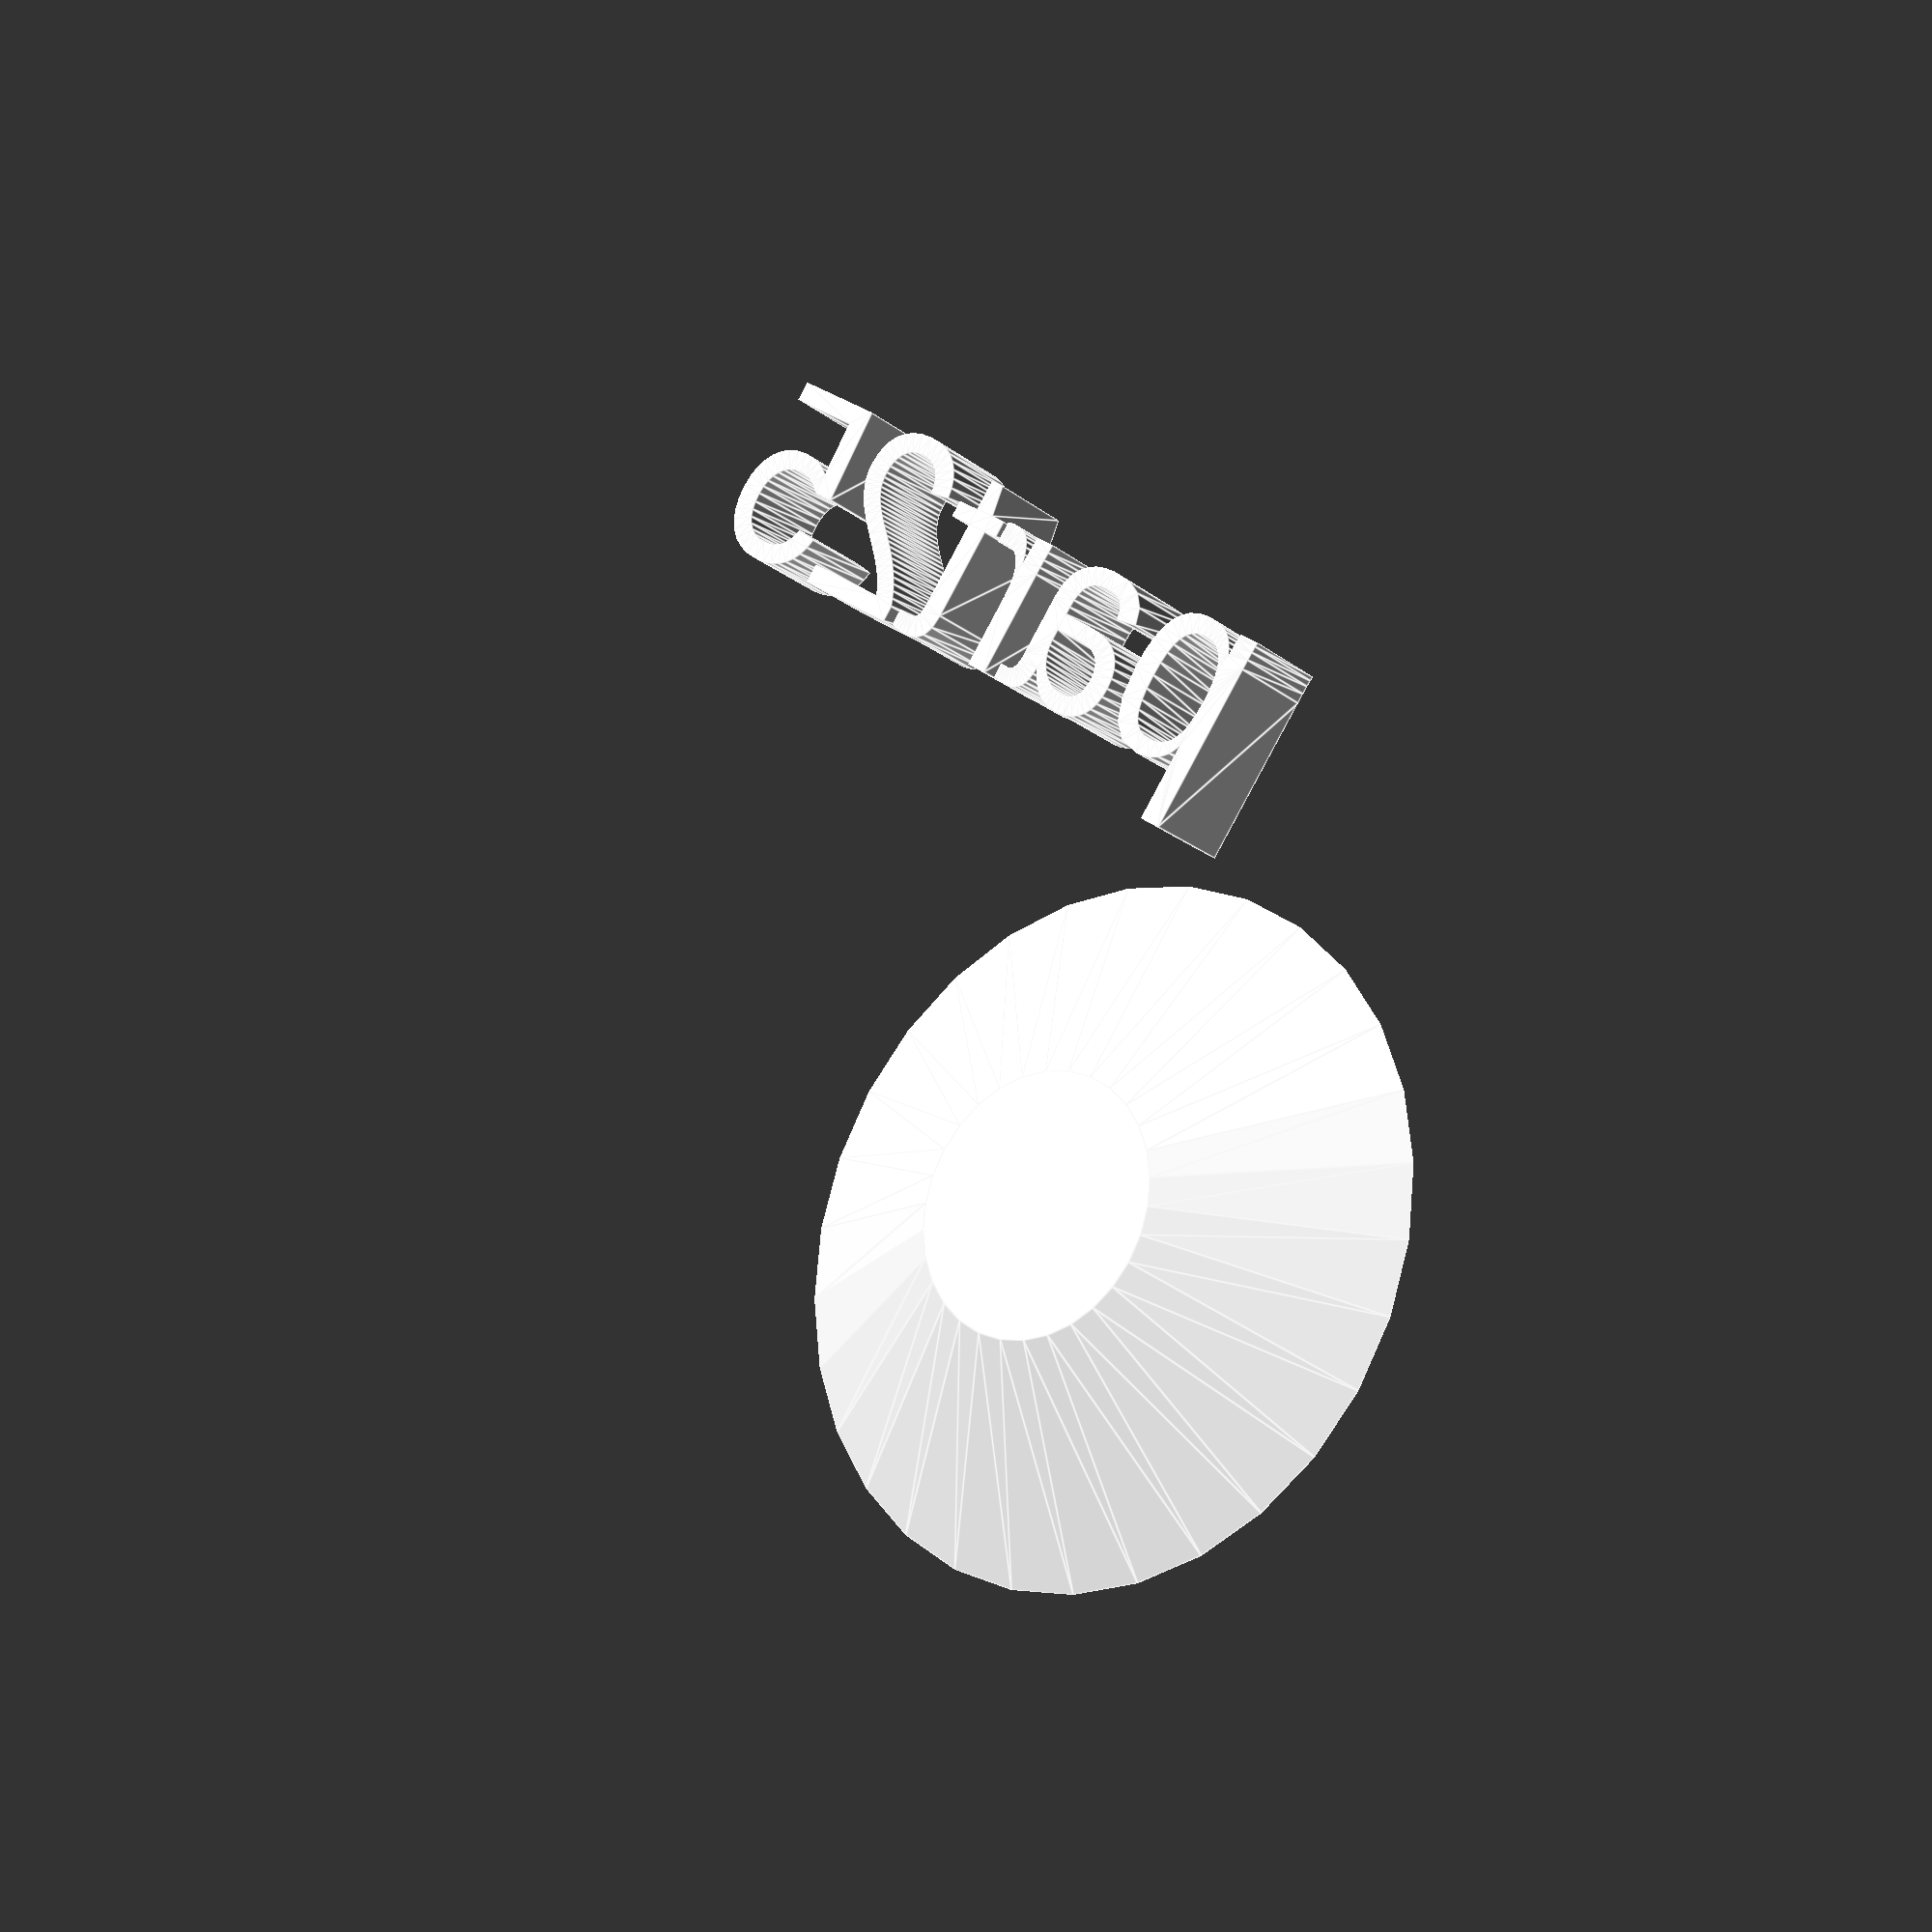
<openscad>
//[CUSTOMIZATION]
// Height
h=5;
// Radius 1
r1=6;
// Radius 2
r2=16;
// Message
txt="part25";
module __END_CUSTOMIZATIONS () { }
cylinder(h,r1,r2);
translate([20,20,20]) { linear_extrude(5) text(txt, font="Liberation Sans"); }

</openscad>
<views>
elev=21.3 azim=324.0 roll=216.6 proj=p view=edges
</views>
